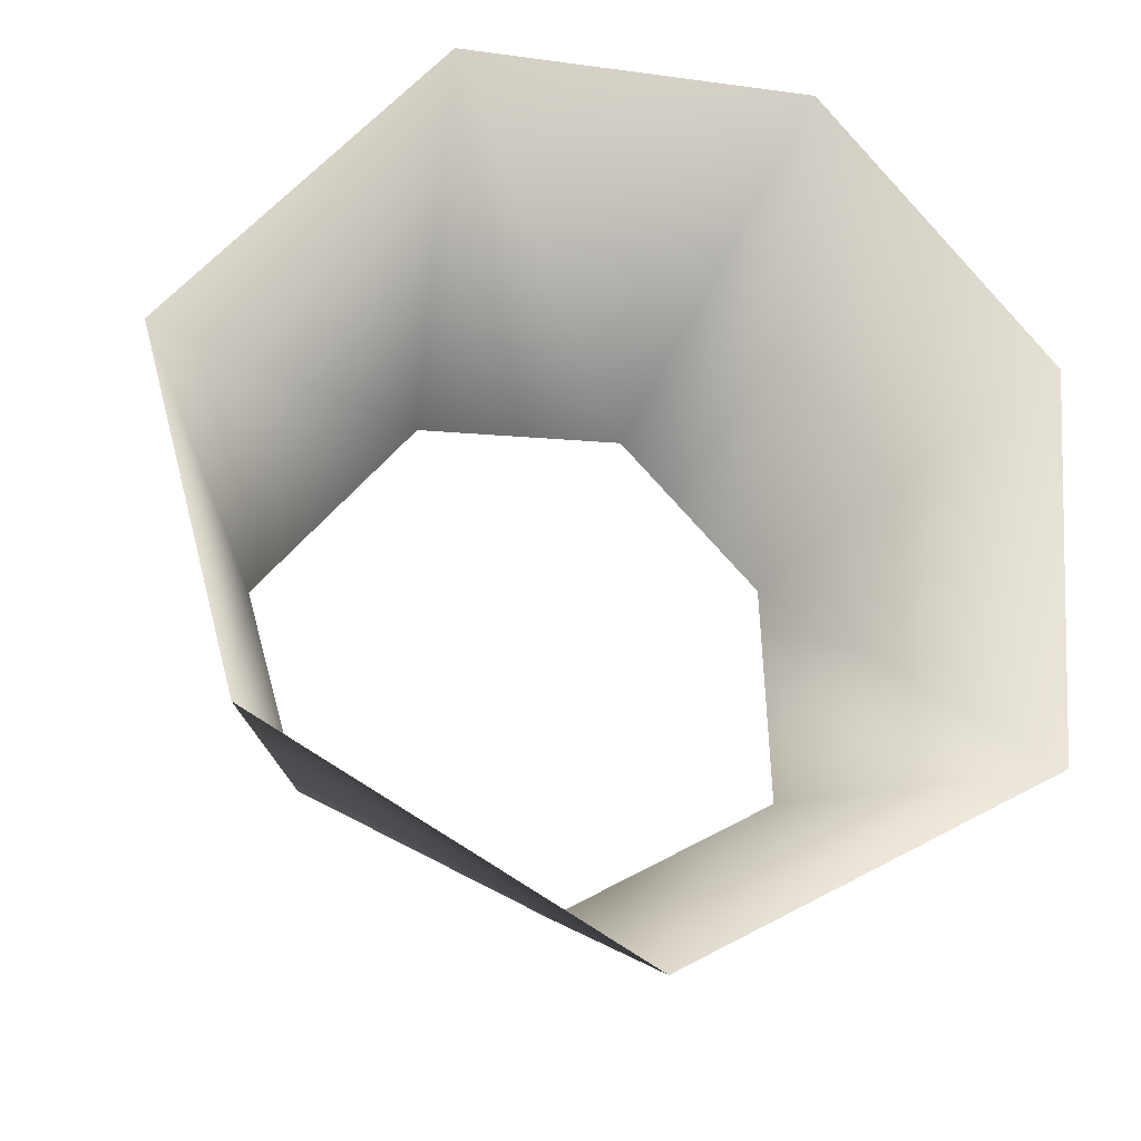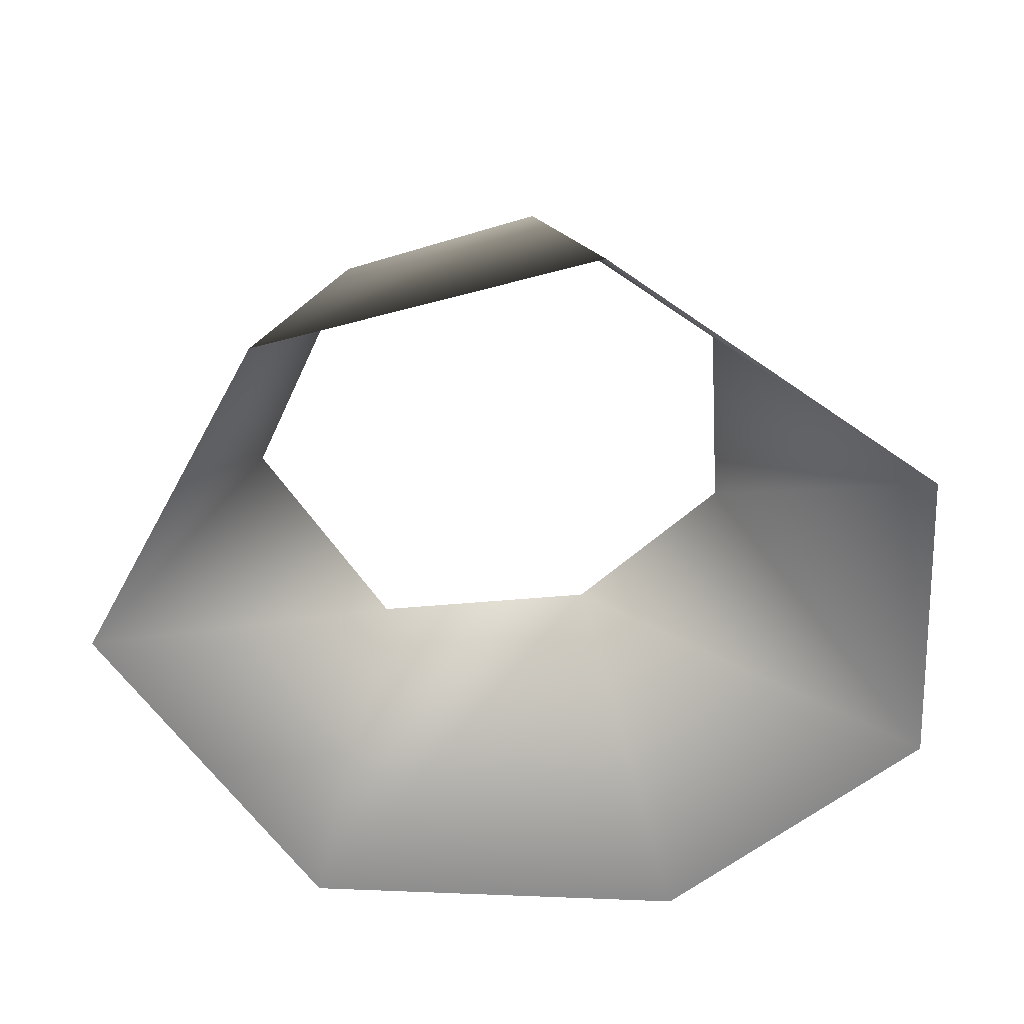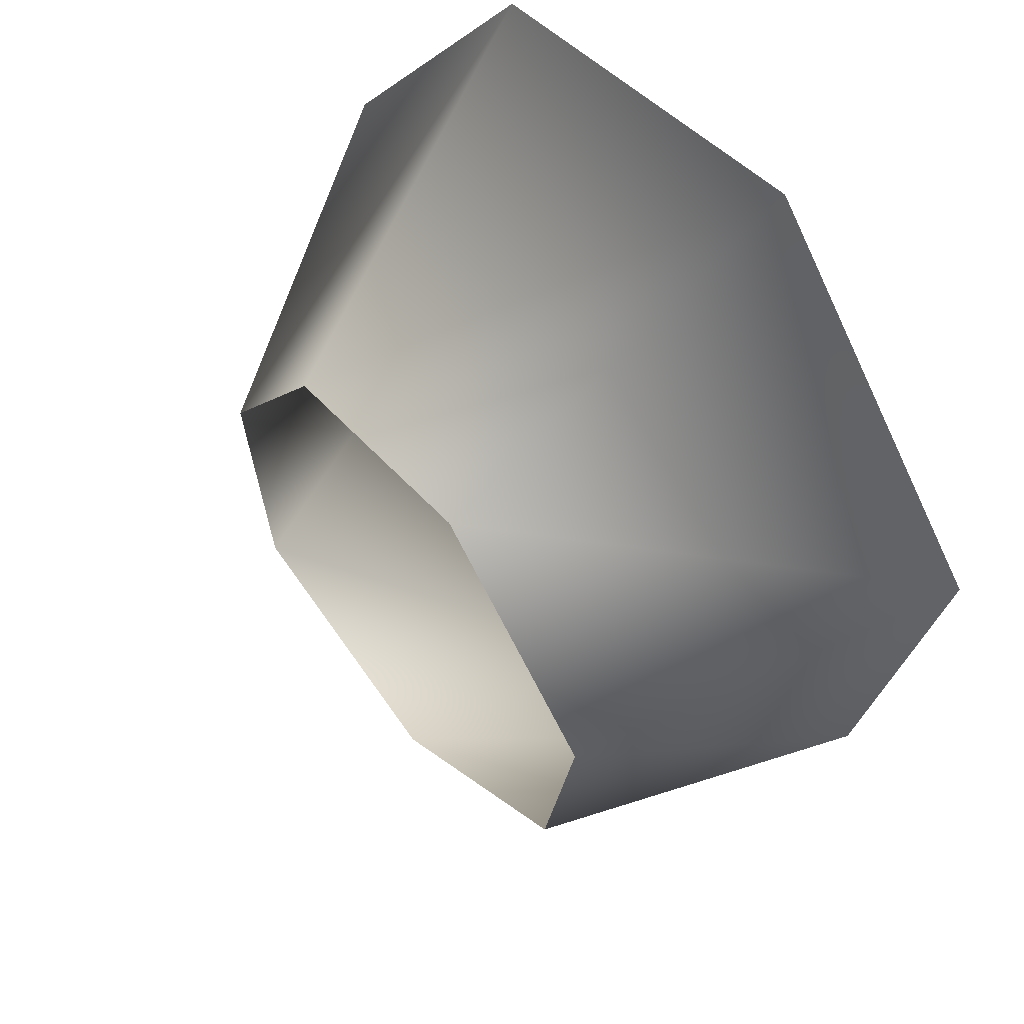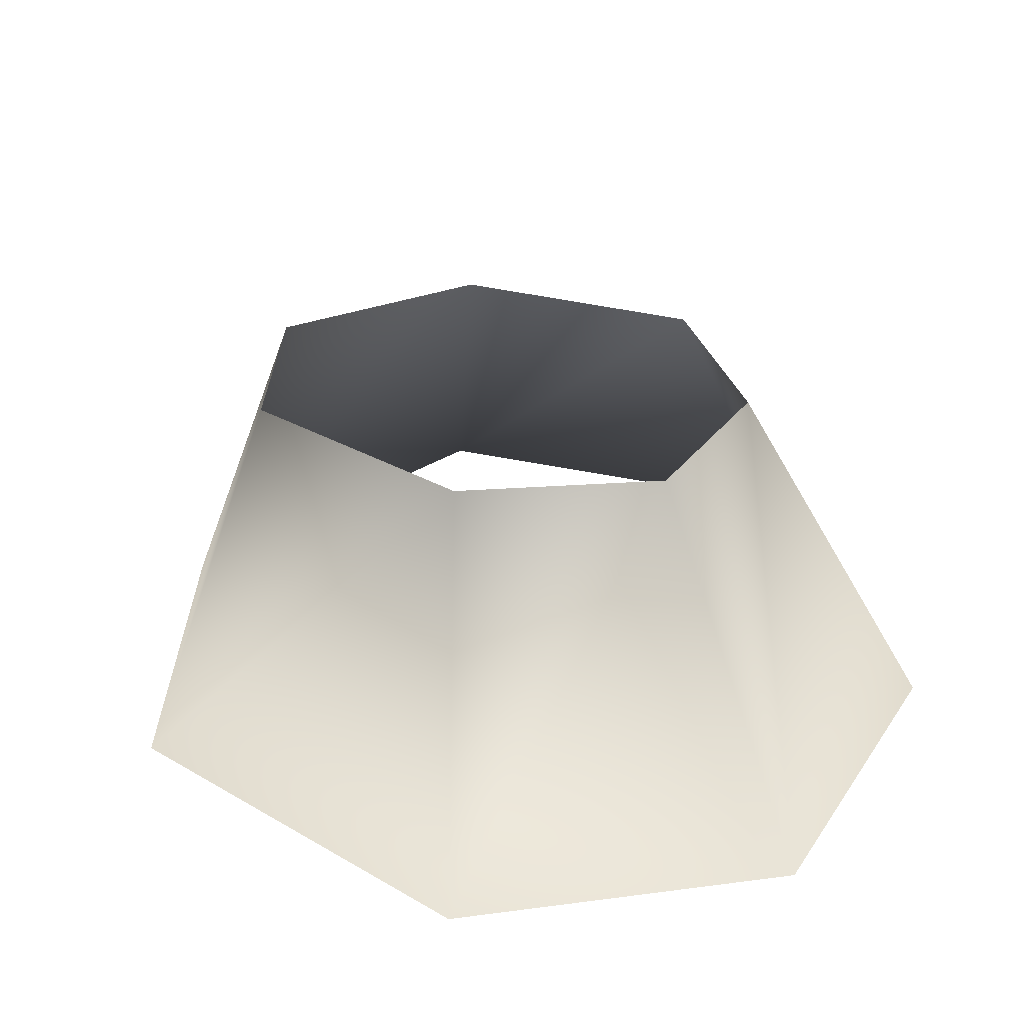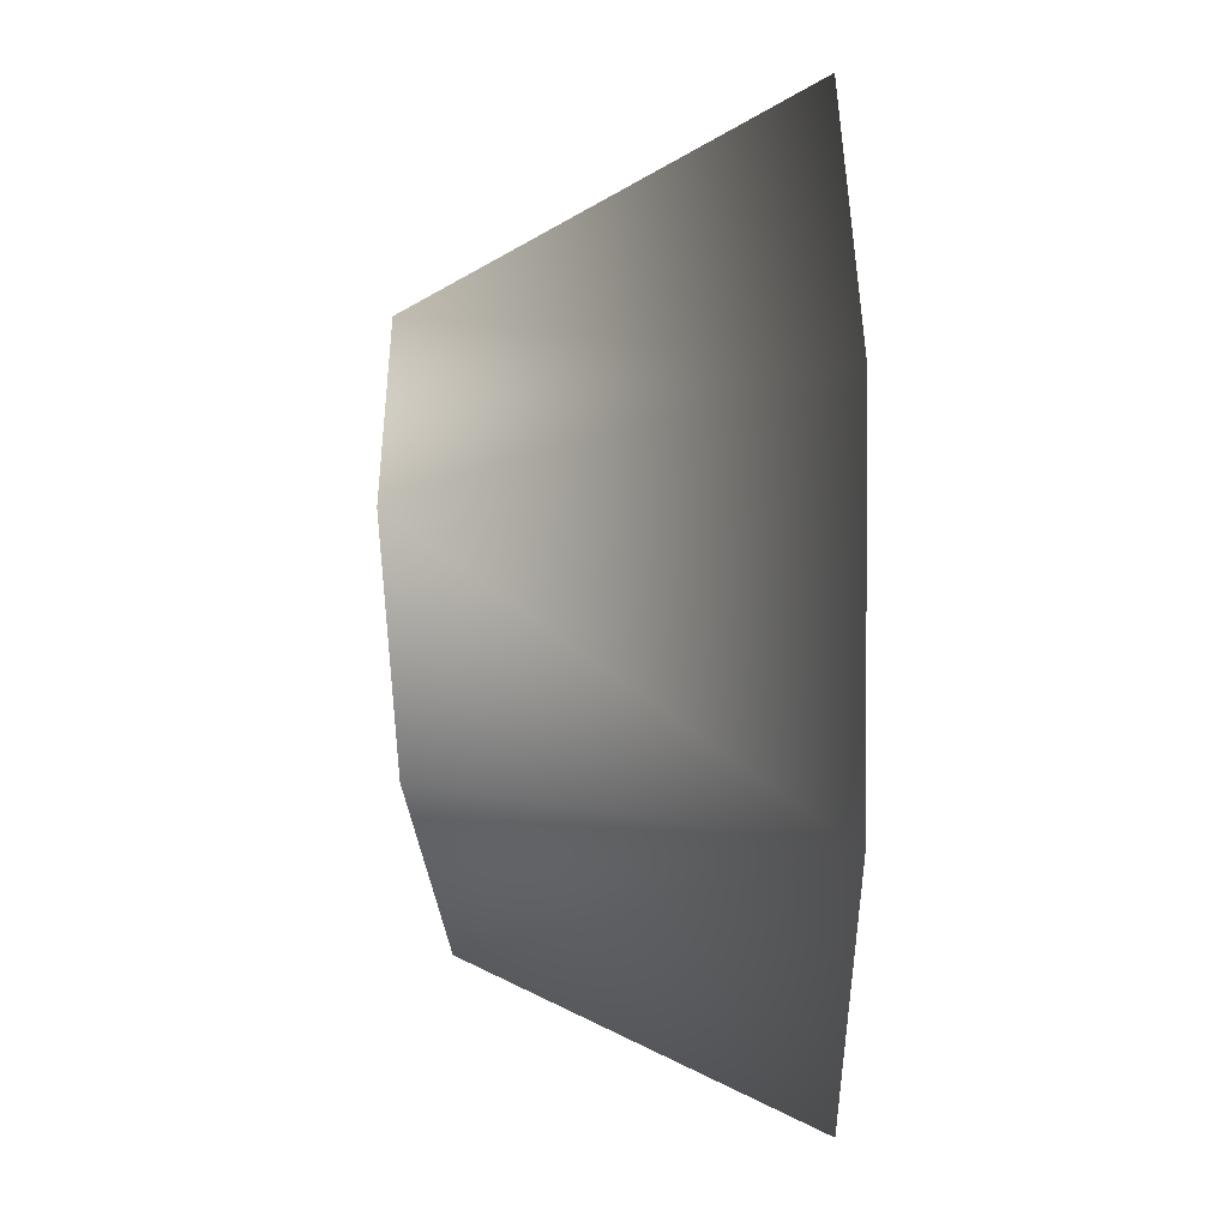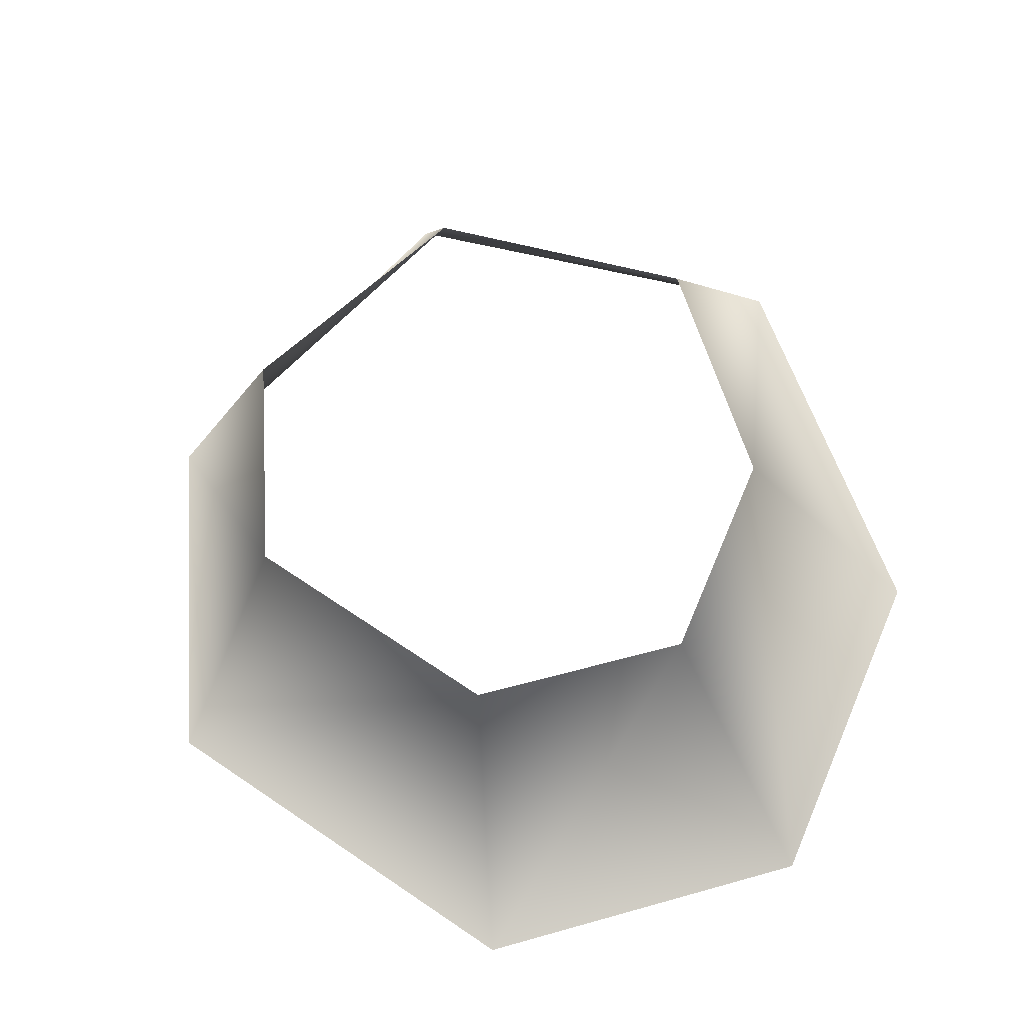
<metadata>
{"format":"obj","ext":"obj","renderer":"f3d","projection":"perspective","resolution":1024,"background":"white","views":[{"elev":-26.2,"azim":-15.3,"up":"+Z"},{"elev":-54.2,"azim":-89.1,"up":"+Y"},{"elev":50.0,"azim":-134.0,"up":"+Z"},{"elev":32.7,"azim":-12.8,"up":"+Y"},{"elev":-11.9,"azim":-89.7,"up":"+Z"},{"elev":71.3,"azim":-17.9,"up":"+Y"}]}
</metadata>
<code>
g JA_GR_Object58
v -7710 107.7 9190
v -7632 107.7 9289
v -7616 218 9231
v -7665 216.7 9170
v -7682 107.7 9088
v -7648 211.8 9109
v -7526 107.7 9294
v -7553 214.7 9234
v -7526 107.7 9294
v -7458 107.7 9214
v -7512 209.2 9186
v -7553 214.7 9234
v -7466 107.7 9094
v -7512 202.2 9115
v -7574 107.7 9030
v -7579 203.4 9075
v -7579 203.4 9075
v -7574 107.7 9030
v -7682 107.7 9088
f 17 18 19
f 7 8 2
f 3 2 8
f 2 3 1
f 4 1 3
f 1 4 5
f 6 5 4
f 5 6 16
f 9 10 11
f 13 11 10
f 11 13 14
f 15 14 13
f 14 15 16
f 11 12 9

</code>
